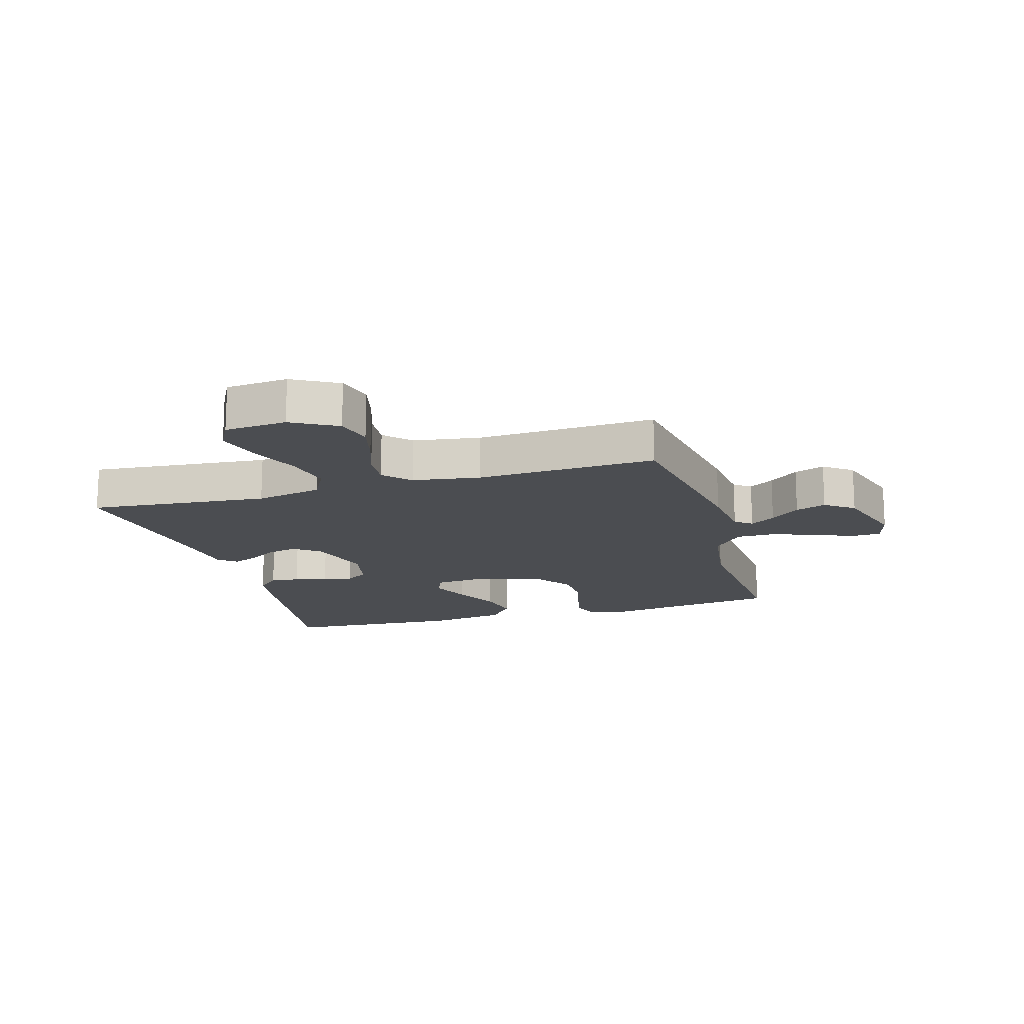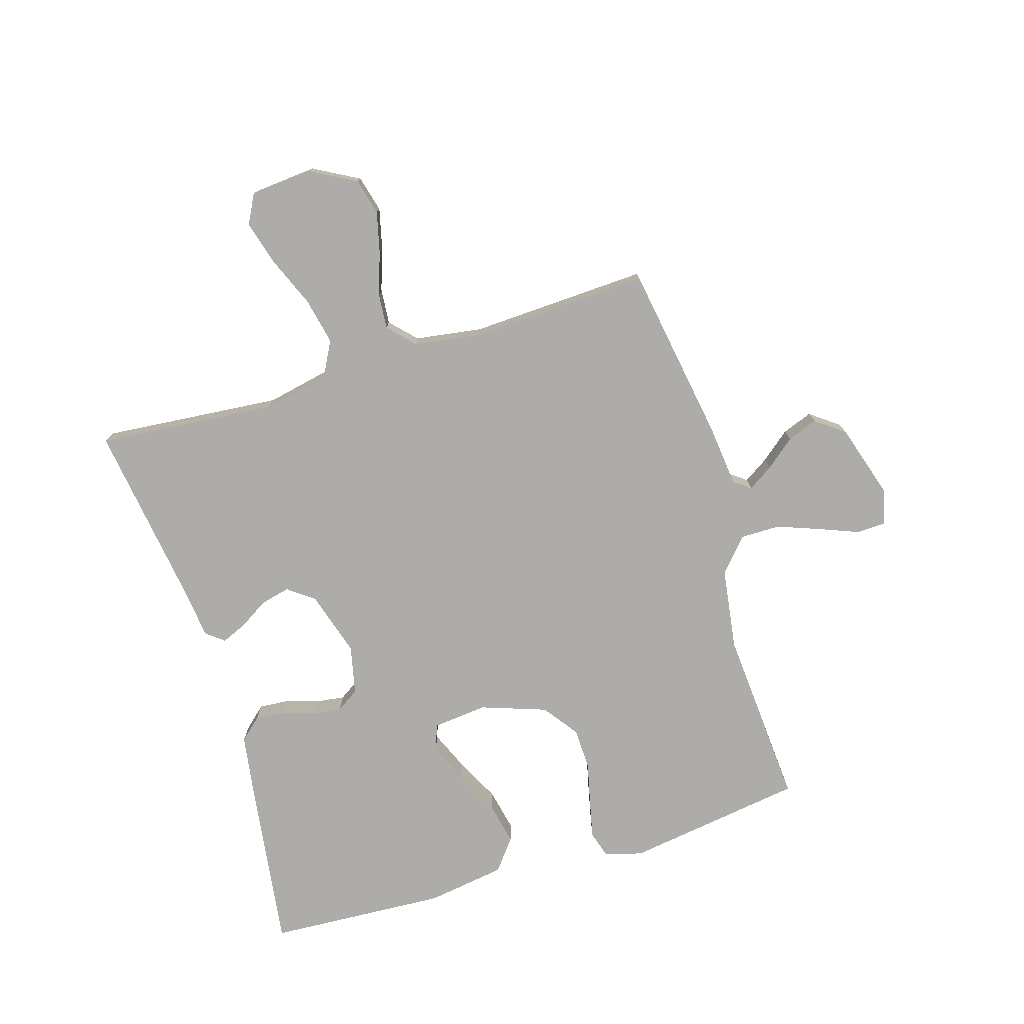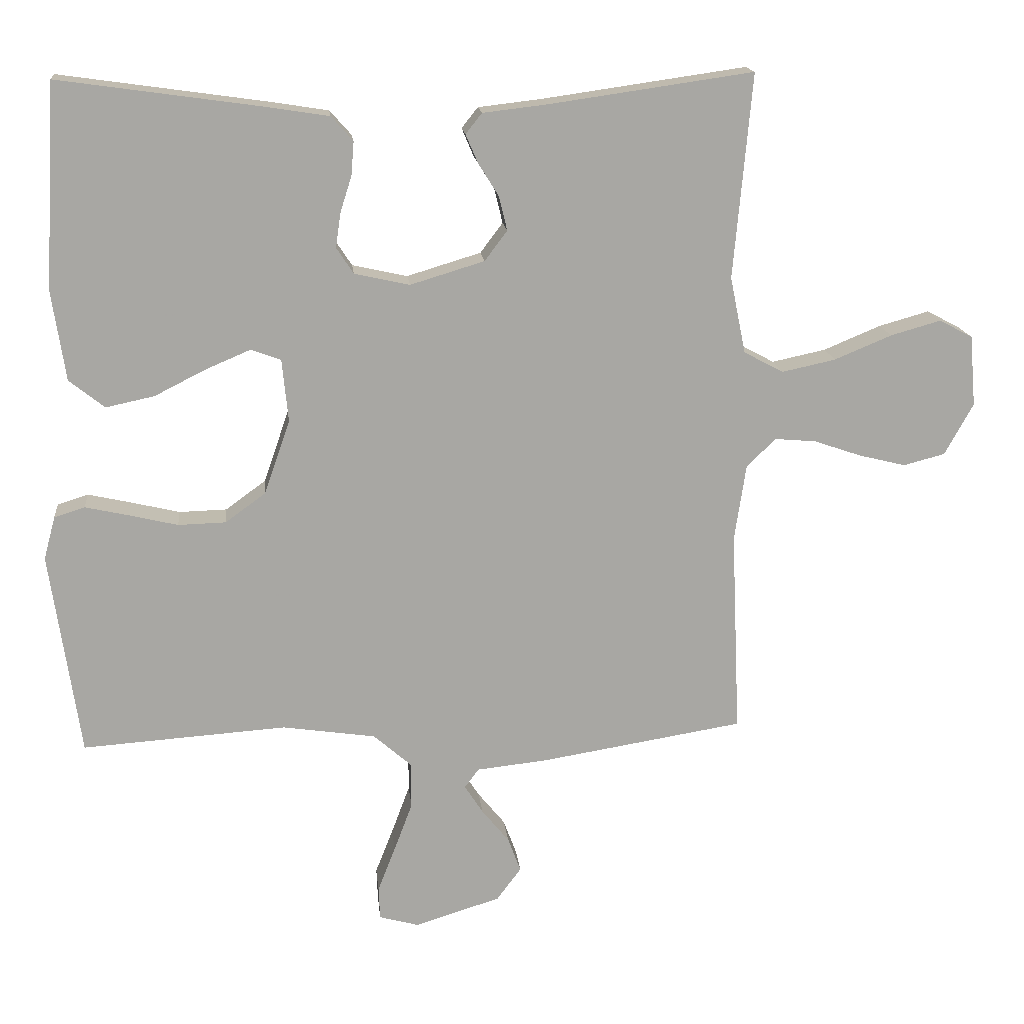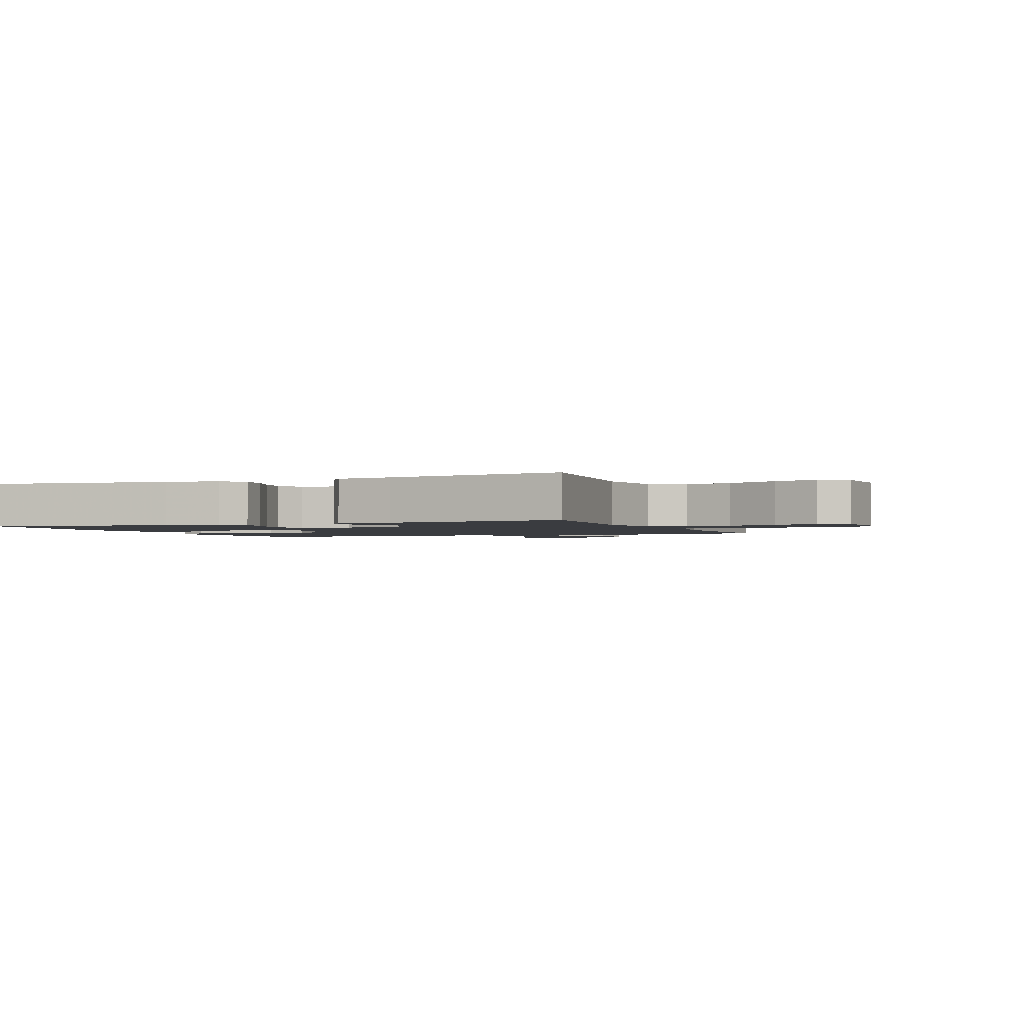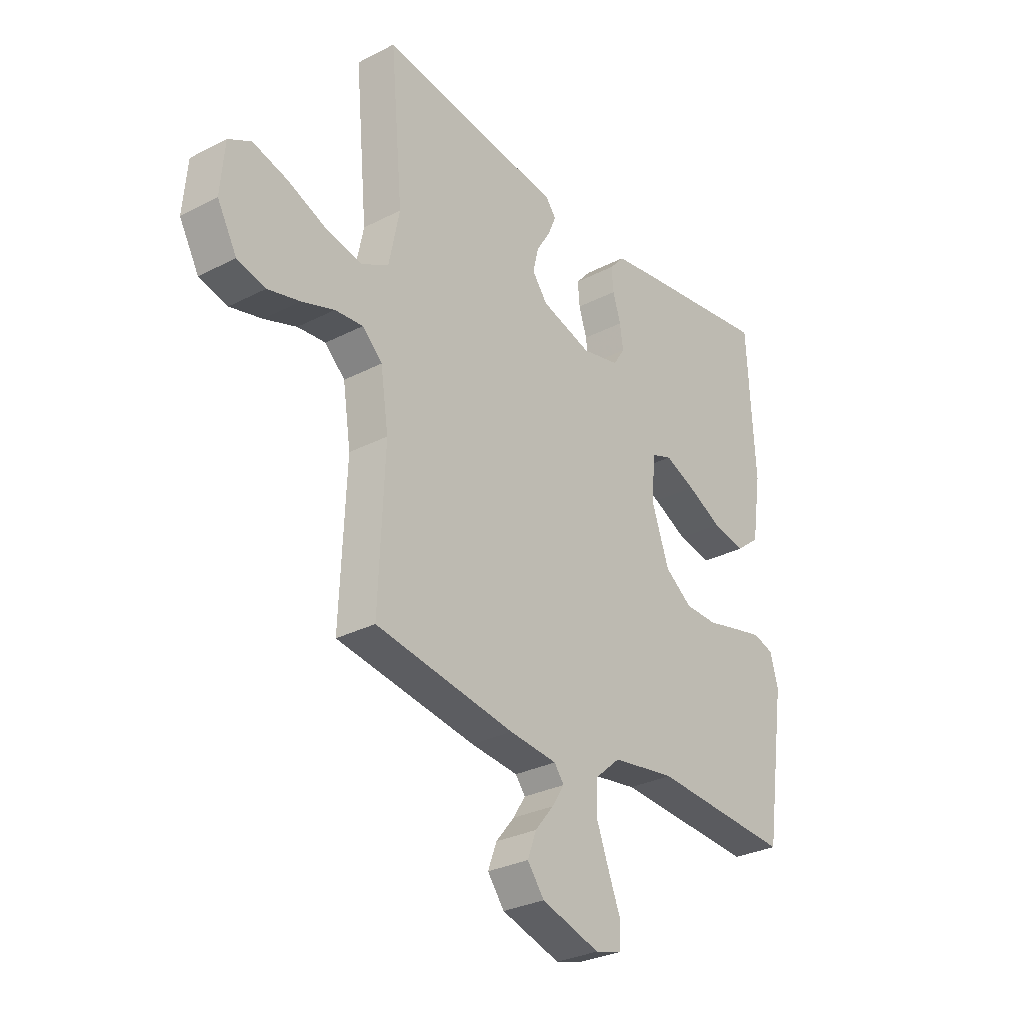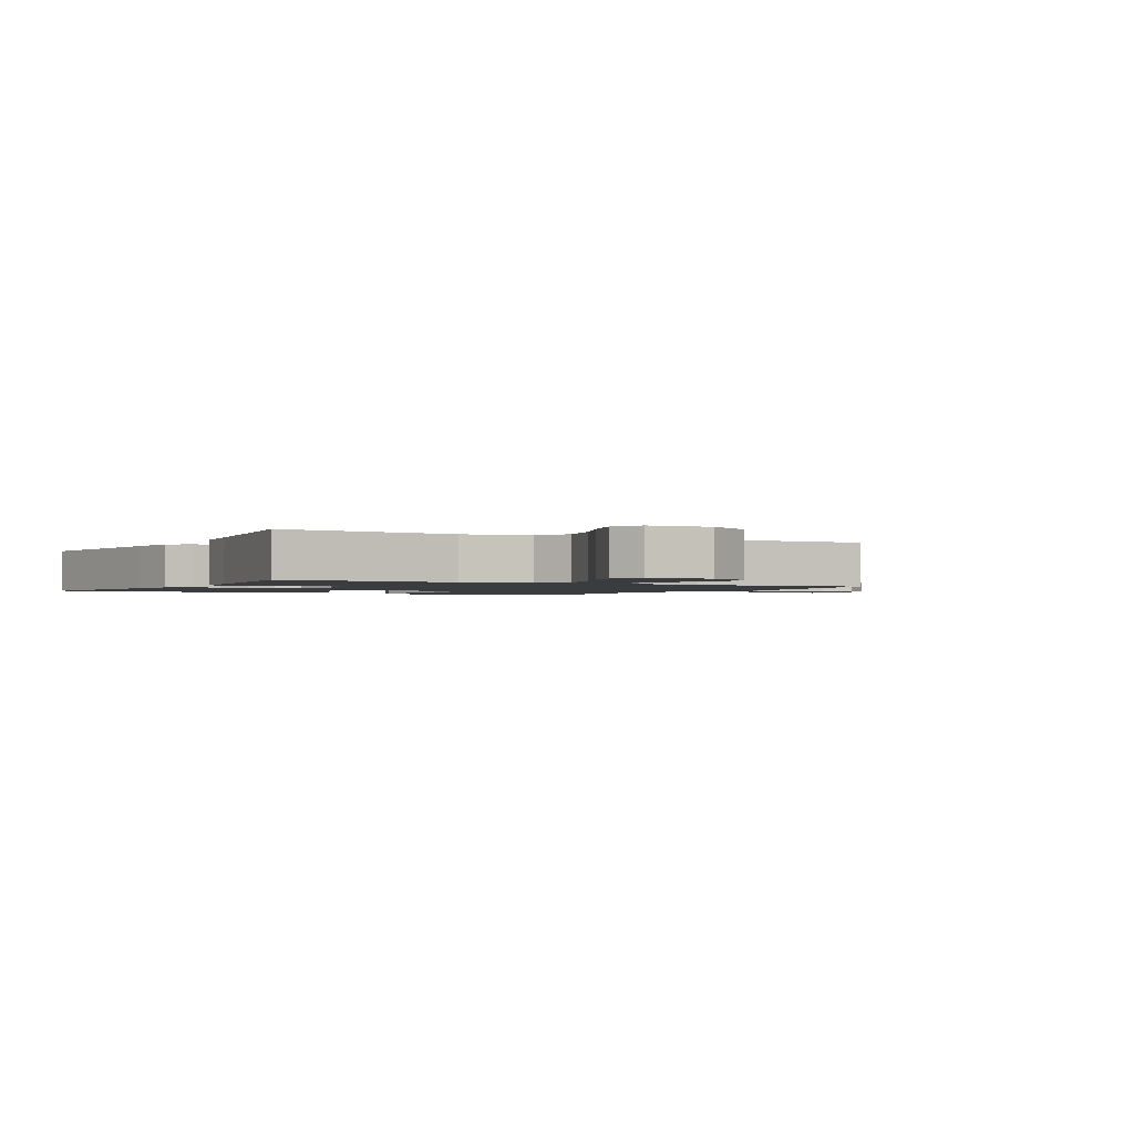
<metadata>
{"format":"obj","ext":"obj","renderer":"f3d","projection":"perspective","resolution":1024,"background":"white","views":[{"elev":-15.9,"azim":106.2,"up":"+Y"},{"elev":-76.9,"azim":107.0,"up":"+Y"},{"elev":16.0,"azim":-5.8,"up":"+Z"},{"elev":-1.8,"azim":22.2,"up":"+Y"},{"elev":-29.6,"azim":127.3,"up":"+Z"},{"elev":-1.6,"azim":61.0,"up":"+Y"}]}
</metadata>
<code>
v 0.5 0.07 0.5
v 0.473 0.07 0.2
v 0.496 0.07 0.088
v 0.554 0.07 0.057
v 0.633 0.07 0.074
v 0.717 0.07 0.109
v 0.791 0.07 0.13
v 0.84 0.07 0.104
v 0.849 0.07 0
v 0.807 0.07 -0.076
v 0.746 0.07 -0.092
v 0.677 0.07 -0.075
v 0.607 0.07 -0.051
v 0.547 0.07 -0.046
v 0.504 0.07 -0.087
v 0.487 0.07 -0.2
v 0.5 0.07 -0.5
v 0.2 0.07 -0.549
v 0.097 0.07 -0.56
v 0.076 0.07 -0.588
v 0.103 0.07 -0.63
v 0.143 0.07 -0.679
v 0.162 0.07 -0.73
v 0.126 0.07 -0.778
v 0 0.07 -0.817
v -0.058 0.07 -0.801
v -0.06 0.07 -0.753
v -0.034 0.07 -0.687
v -0.007 0.07 -0.615
v -0.007 0.07 -0.548
v -0.063 0.07 -0.499
v -0.2 0.07 -0.479
v -0.5 0.07 -0.5
v -0.544 0.07 -0.2
v -0.527 0.07 -0.137
v -0.482 0.07 -0.123
v -0.419 0.07 -0.137
v -0.347 0.07 -0.154
v -0.277 0.07 -0.152
v -0.218 0.07 -0.109
v -0.18 0.07 0
v -0.189 0.07 0.092
v -0.233 0.07 0.108
v -0.299 0.07 0.08
v -0.374 0.07 0.042
v -0.445 0.07 0.027
v -0.497 0.07 0.068
v -0.517 0.07 0.2
v -0.5 0.07 0.5
v -0.2 0.07 0.458
v -0.11 0.07 0.444
v -0.078 0.07 0.408
v -0.082 0.07 0.359
v -0.099 0.07 0.305
v -0.106 0.07 0.255
v -0.081 0.07 0.217
v 0 0.07 0.199
v 0.109 0.07 0.232
v 0.142 0.07 0.276
v 0.13 0.07 0.326
v 0.1 0.07 0.374
v 0.082 0.07 0.416
v 0.106 0.07 0.446
v 0.2 0.07 0.457
v 0.5 0 0.5
v 0.473 0 0.2
v 0.496 0 0.088
v 0.554 0 0.057
v 0.633 0 0.074
v 0.717 0 0.109
v 0.791 0 0.13
v 0.84 0 0.104
v 0.849 0 0
v 0.807 0 -0.076
v 0.746 0 -0.092
v 0.677 0 -0.075
v 0.607 0 -0.051
v 0.547 0 -0.046
v 0.504 0 -0.087
v 0.487 0 -0.2
v 0.5 0 -0.5
v 0.2 0 -0.549
v 0.097 0 -0.56
v 0.076 0 -0.588
v 0.103 0 -0.63
v 0.143 0 -0.679
v 0.162 0 -0.73
v 0.126 0 -0.778
v 0 0 -0.817
v -0.058 0 -0.801
v -0.06 0 -0.753
v -0.034 0 -0.687
v -0.007 0 -0.615
v -0.007 0 -0.548
v -0.063 0 -0.499
v -0.2 0 -0.479
v -0.5 0 -0.5
v -0.544 0 -0.2
v -0.527 0 -0.137
v -0.482 0 -0.123
v -0.419 0 -0.137
v -0.347 0 -0.154
v -0.277 0 -0.152
v -0.218 0 -0.109
v -0.18 0 0
v -0.189 0 0.092
v -0.233 0 0.108
v -0.299 0 0.08
v -0.374 0 0.042
v -0.445 0 0.027
v -0.497 0 0.068
v -0.517 0 0.2
v -0.5 0 0.5
v -0.2 0 0.458
v -0.11 0 0.444
v -0.078 0 0.408
v -0.082 0 0.359
v -0.099 0 0.305
v -0.106 0 0.255
v -0.081 0 0.217
v 0 0 0.199
v 0.109 0 0.232
v 0.142 0 0.276
v 0.13 0 0.326
v 0.1 0 0.374
v 0.082 0 0.416
v 0.106 0 0.446
v 0.2 0 0.457
f 62 63 64
f 61 62 64
f 60 61 64
f 64 1 2
f 60 64 2
f 59 60 2
f 58 59 2 3
f 57 58 3 4
f 56 57 4
f 52 53 54
f 51 52 54
f 50 51 54
f 49 50 54
f 48 49 54
f 47 48 54
f 46 47 54
f 45 46 54
f 44 45 54
f 43 44 54 55
f 42 43 55 56
f 36 37 38
f 35 36 38
f 34 35 38
f 33 34 38
f 32 33 38
f 31 32 38 39
f 30 31 39 40
f 26 27 28
f 25 26 28
f 24 25 28
f 23 24 28
f 22 23 28
f 21 22 28
f 20 21 28 29
f 19 20 29 30
f 30 40 41
f 19 30 41
f 18 19 41
f 17 18 41
f 16 17 41
f 11 12 13
f 10 11 13
f 9 10 13
f 8 9 13
f 7 8 13
f 6 7 13
f 5 6 13
f 4 5 13 14
f 56 4 14 15
f 41 42 56
f 16 41 56
f 15 16 56
f 128 127 126
f 128 126 125
f 128 125 124
f 66 65 128
f 66 128 124
f 66 124 123
f 67 66 123 122
f 68 67 122 121
f 68 121 120
f 118 117 116
f 118 116 115
f 118 115 114
f 118 114 113
f 118 113 112
f 118 112 111
f 118 111 110
f 118 110 109
f 118 109 108
f 119 118 108 107
f 120 119 107 106
f 102 101 100
f 102 100 99
f 102 99 98
f 102 98 97
f 102 97 96
f 103 102 96 95
f 104 103 95 94
f 92 91 90
f 92 90 89
f 92 89 88
f 92 88 87
f 92 87 86
f 92 86 85
f 93 92 85 84
f 94 93 84 83
f 105 104 94
f 105 94 83
f 105 83 82
f 105 82 81
f 105 81 80
f 77 76 75
f 77 75 74
f 77 74 73
f 77 73 72
f 77 72 71
f 77 71 70
f 77 70 69
f 78 77 69 68
f 79 78 68 120
f 120 106 105
f 120 105 80
f 120 80 79
f 1 65 66 2
f 2 66 67 3
f 3 67 68 4
f 4 68 69 5
f 5 69 70 6
f 6 70 71 7
f 7 71 72 8
f 8 72 73 9
f 9 73 74 10
f 10 74 75 11
f 11 75 76 12
f 12 76 77 13
f 13 77 78 14
f 14 78 79 15
f 15 79 80 16
f 16 80 81 17
f 17 81 82 18
f 18 82 83 19
f 19 83 84 20
f 20 84 85 21
f 21 85 86 22
f 22 86 87 23
f 23 87 88 24
f 24 88 89 25
f 25 89 90 26
f 26 90 91 27
f 27 91 92 28
f 28 92 93 29
f 29 93 94 30
f 30 94 95 31
f 31 95 96 32
f 32 96 97 33
f 33 97 98 34
f 34 98 99 35
f 35 99 100 36
f 36 100 101 37
f 37 101 102 38
f 38 102 103 39
f 39 103 104 40
f 40 104 105 41
f 41 105 106 42
f 42 106 107 43
f 43 107 108 44
f 44 108 109 45
f 45 109 110 46
f 46 110 111 47
f 47 111 112 48
f 48 112 113 49
f 49 113 114 50
f 50 114 115 51
f 51 115 116 52
f 52 116 117 53
f 53 117 118 54
f 54 118 119 55
f 55 119 120 56
f 56 120 121 57
f 57 121 122 58
f 58 122 123 59
f 59 123 124 60
f 60 124 125 61
f 61 125 126 62
f 62 126 127 63
f 63 127 128 64
f 64 128 65 1

</code>
